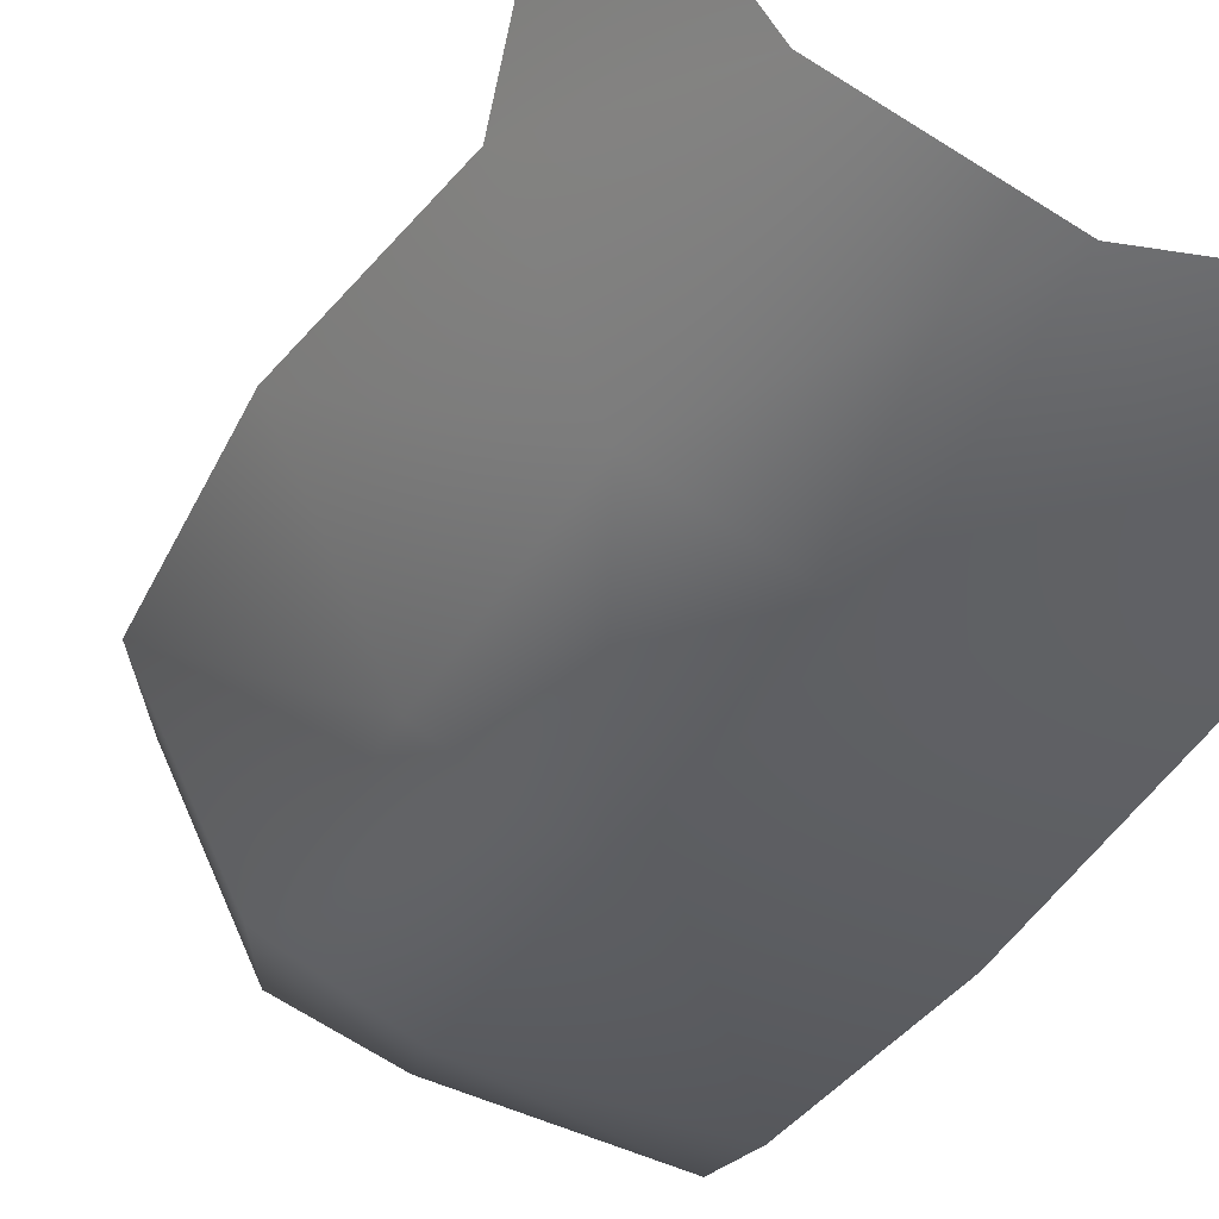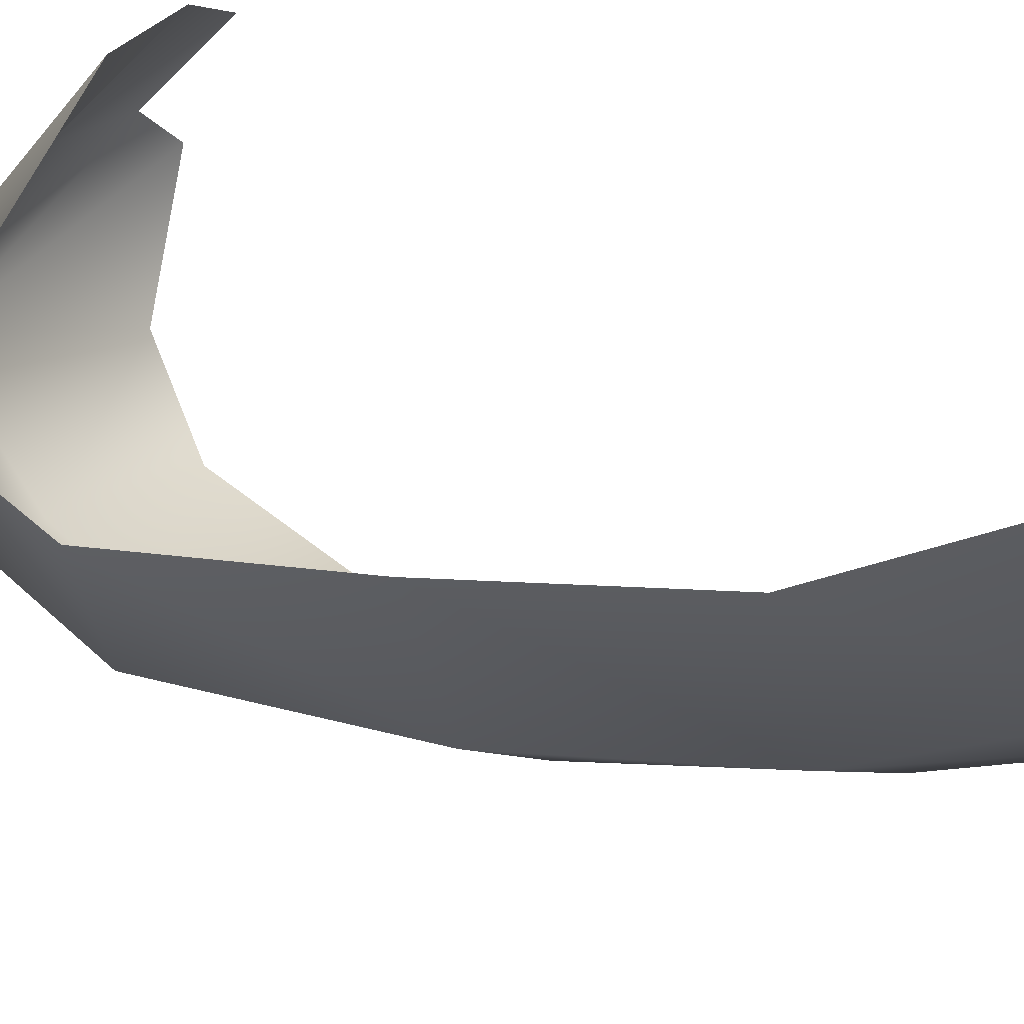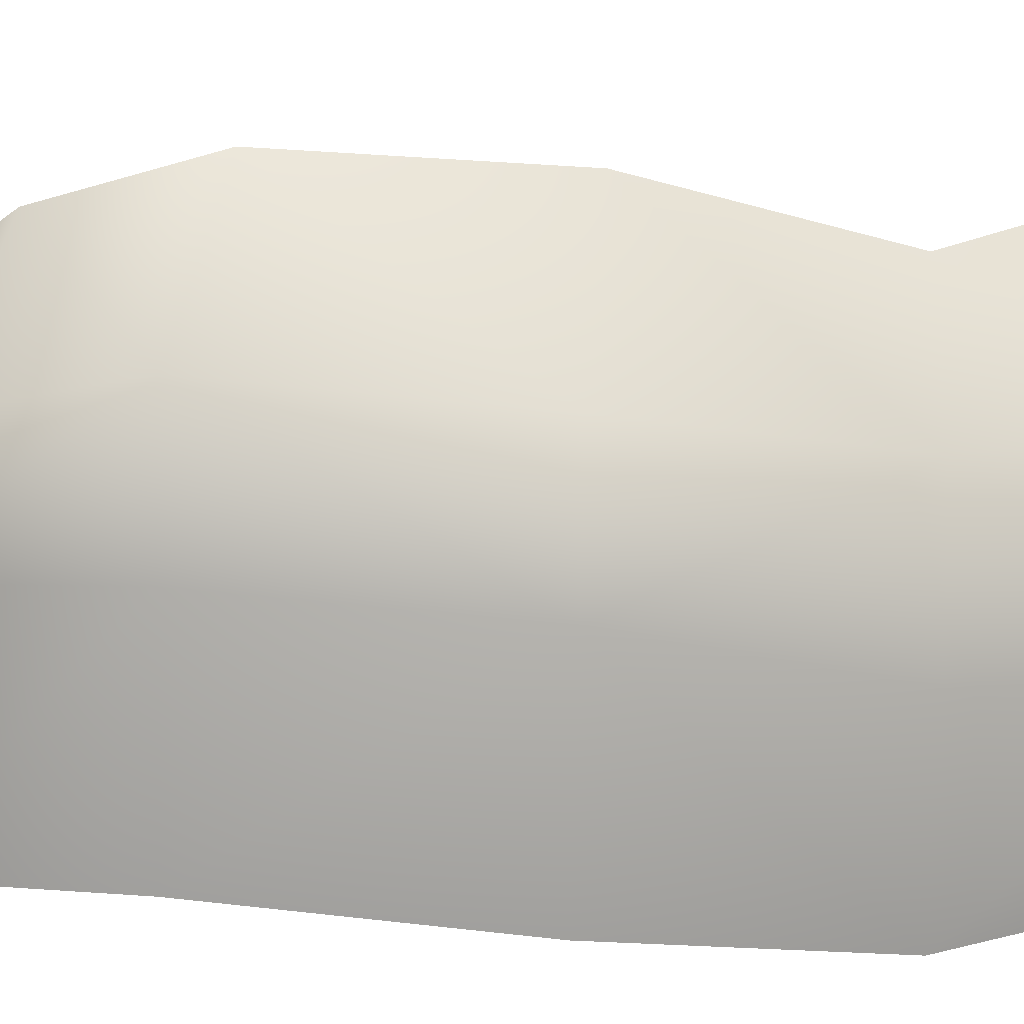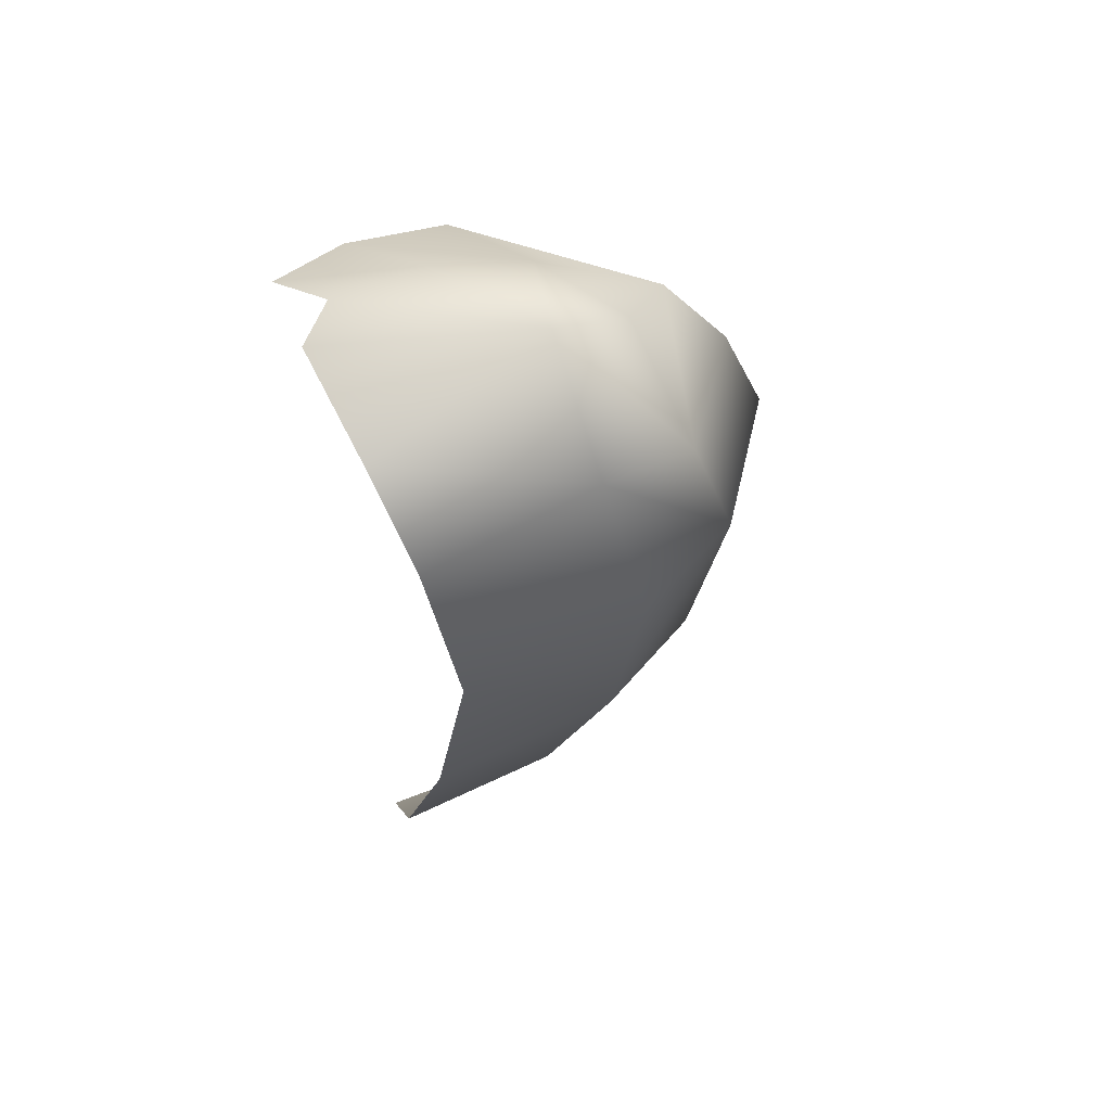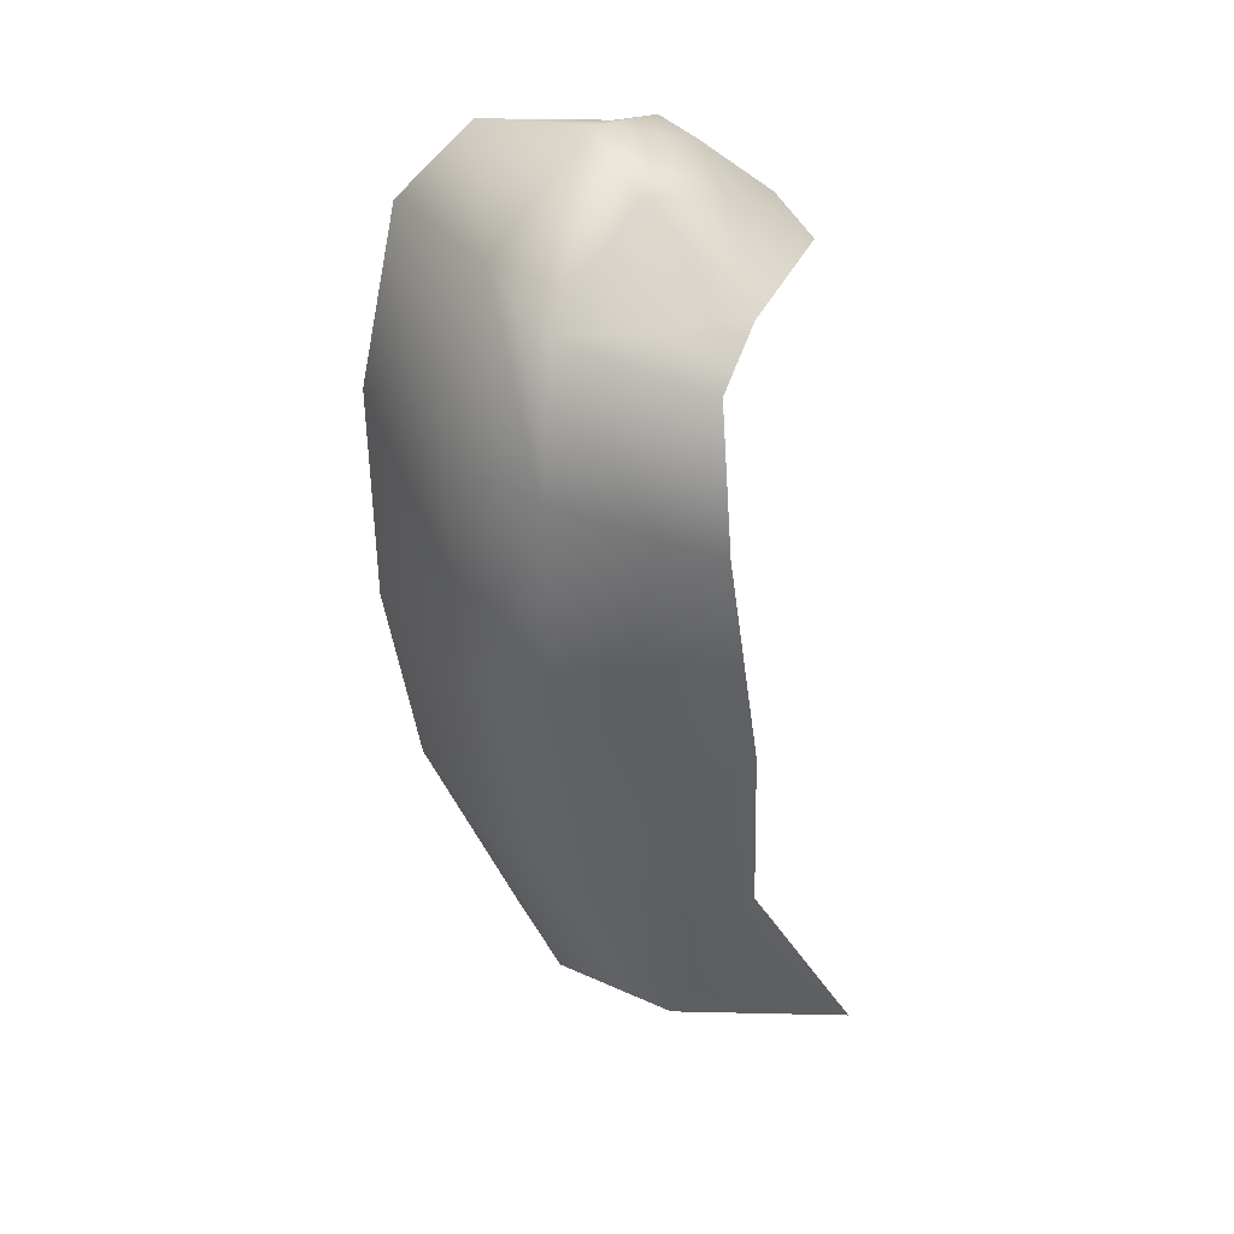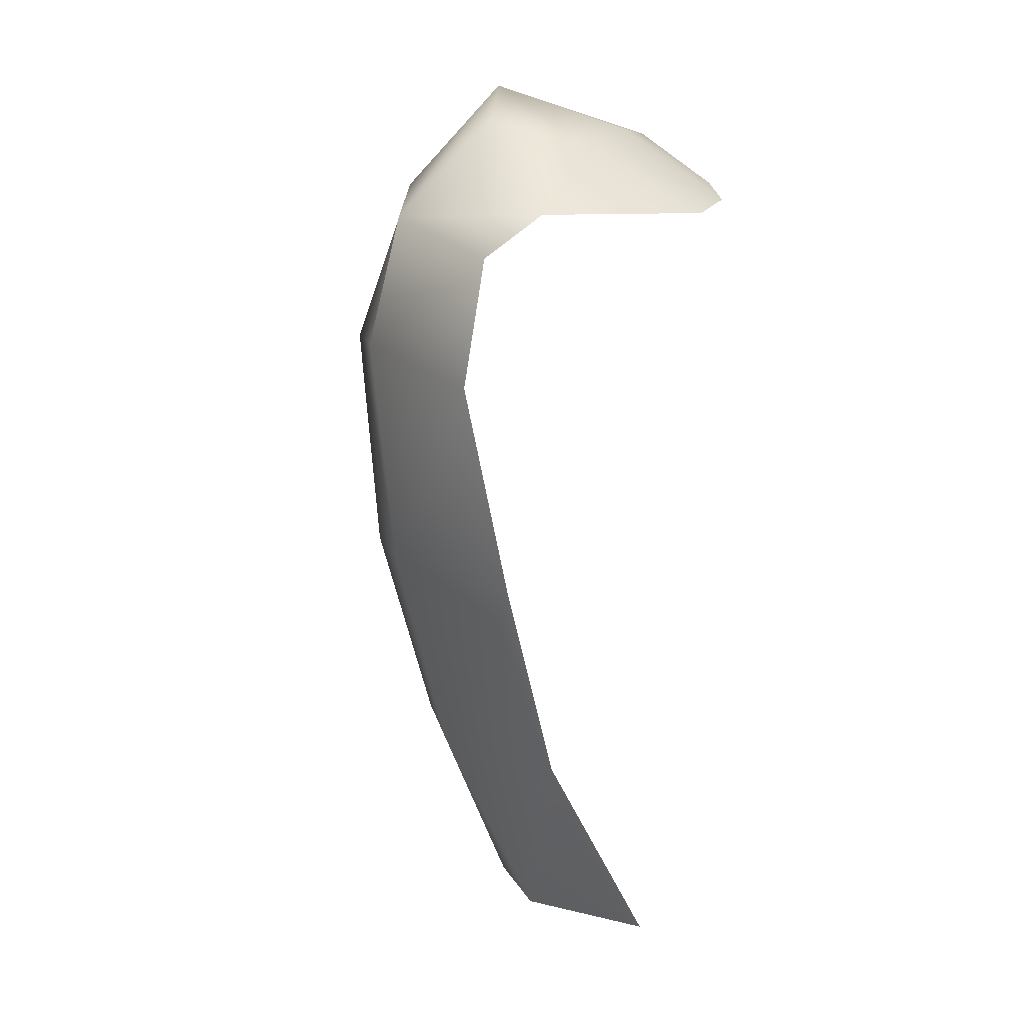
<metadata>
{"format":"obj","ext":"obj","renderer":"f3d","projection":"perspective","resolution":1024,"background":"white","views":[{"elev":-26.9,"azim":-16.5,"up":"+Z"},{"elev":30.1,"azim":-56.6,"up":"+Z"},{"elev":-61.6,"azim":-91.5,"up":"+Z"},{"elev":63.9,"azim":163.8,"up":"+Y"},{"elev":29.2,"azim":-107.0,"up":"+Y"},{"elev":10.4,"azim":-69.3,"up":"+Y"}]}
</metadata>
<code>
o D84C_CDL
v -26.68 -44.36 -2.881
v -26.45 -43.75 -2.319
v -25.98 -43.49 -2.434
v -26.68 -44.36 -2.881
v -25.98 -43.49 -2.434
v -26.09 -44.15 -3.054
v -26.68 -44.36 -2.881
v -27.13 -44.6 -2.088
v -26.83 -44.33 -1.811
v -26.68 -44.36 -2.881
v -26.83 -44.33 -1.811
v -26.45 -43.75 -2.319
v -26.35 -49.18 -2.056
v -26.91 -49.01 -1.076
v -26.88 -48 -1.716
v -26.35 -49.18 -2.056
v -26.88 -48 -1.716
v -26.49 -48 -2.644
v -26.75 -46.67 -2.897
v -27.25 -46.75 -1.88
v -27.4 -45.4 -2.12
v -26.75 -46.67 -2.897
v -27.4 -45.4 -2.12
v -26.91 -45.19 -2.993
v -26.91 -45.19 -2.993
v -27.4 -45.4 -2.12
v -27.13 -44.6 -2.088
v -26.91 -45.19 -2.993
v -27.13 -44.6 -2.088
v -26.68 -44.36 -2.881
v -26.91 -45.19 -2.993
v -26.28 -45.2 -3.368
v -26.12 -46.67 -3.304
v -26.91 -45.19 -2.993
v -26.12 -46.67 -3.304
v -26.75 -46.67 -2.897
v -26.45 -43.75 -2.319
v -26.83 -44.33 -1.811
v -26.08 -43.9 -1.734
v -26.45 -43.75 -2.319
v -26.08 -43.9 -1.734
v -25.98 -43.49 -2.434
v -25.13 -45.2 -3.576
v -24.93 -46.67 -3.509
v -26.12 -46.67 -3.304
v -25.13 -45.2 -3.576
v -26.12 -46.67 -3.304
v -26.28 -45.2 -3.368
v -24.86 -43.74 -2.807
v -25 -44.13 -3.317
v -26.09 -44.15 -3.054
v -24.86 -43.74 -2.807
v -26.09 -44.15 -3.054
v -25.98 -43.49 -2.434
v -26.49 -48 -2.644
v -26.88 -48 -1.716
v -27.25 -46.75 -1.88
v -26.49 -48 -2.644
v -27.25 -46.75 -1.88
v -26.75 -46.67 -2.897
v -26.49 -48 -2.644
v -25.76 -48 -3.07
v -25.56 -49.28 -2.563
v -26.49 -48 -2.644
v -25.56 -49.28 -2.563
v -26.35 -49.18 -2.056
v -24.71 -48 -3.244
v -25.76 -48 -3.07
v -26.12 -46.67 -3.304
v -24.71 -48 -3.244
v -26.12 -46.67 -3.304
v -24.93 -46.67 -3.509
v -25.98 -43.49 -2.434
v -26.08 -43.9 -1.734
v -25.49 -43.78 -1.677
v -25.98 -43.49 -2.434
v -24.92 -43.8 -1.728
v -24.72 -43.87 -1.933
v -25.98 -43.49 -2.434
v -24.72 -43.87 -1.933
v -24.86 -43.74 -2.807
v -26.09 -44.15 -3.054
v -26.28 -45.2 -3.368
v -26.91 -45.19 -2.993
v -26.09 -44.15 -3.054
v -26.91 -45.19 -2.993
v -26.68 -44.36 -2.881
v -26.12 -46.67 -3.304
v -25.76 -48 -3.07
v -26.49 -48 -2.644
v -26.12 -46.67 -3.304
v -26.49 -48 -2.644
v -26.75 -46.67 -2.897
v -25.56 -49.28 -2.563
v -25.76 -48 -3.07
v -24.71 -48 -3.244
v -25.56 -49.28 -2.563
v -24.71 -48 -3.244
v -24.68 -49.38 -2.613
v -26.28 -45.2 -3.368
v -26.09 -44.15 -3.054
v -25 -44.13 -3.317
v -26.28 -45.2 -3.368
v -25 -44.13 -3.317
v -25.13 -45.2 -3.576
v -25.49 -43.78 -1.677
v -24.92 -43.8 -1.728
v -25.98 -43.49 -2.434
v -25.49 -43.78 -1.677
v -25.13 -44.26 -1.073
v -24.67 -44.15 -1.292
v -25.49 -43.78 -1.677
v -24.67 -44.15 -1.292
v -24.92 -43.8 -1.728
v -26.08 -43.9 -1.734
v -26.83 -44.33 -1.811
v -25.74 -44.34 -1.056
v -26.08 -43.9 -1.734
v -25.74 -44.34 -1.056
v -25.13 -44.26 -1.073
v -26.08 -43.9 -1.734
v -25.13 -44.26 -1.073
v -25.49 -43.78 -1.677
f 1 2 3
f 4 5 6
f 7 8 9
f 10 11 12
f 13 14 15
f 16 17 18
f 19 20 21
f 22 23 24
f 25 26 27
f 28 29 30
f 31 32 33
f 34 35 36
f 37 38 39
f 40 41 42
f 43 44 45
f 46 47 48
f 49 50 51
f 52 53 54
f 55 56 57
f 58 59 60
f 61 62 63
f 64 65 66
f 67 68 69
f 70 71 72
f 73 74 75
f 76 77 78
f 79 80 81
f 82 83 84
f 85 86 87
f 88 89 90
f 91 92 93
f 94 95 96
f 97 98 99
f 100 101 102
f 103 104 105
f 106 107 108
f 109 110 111
f 112 113 114
f 115 116 117
f 118 119 120
f 121 122 123

</code>
